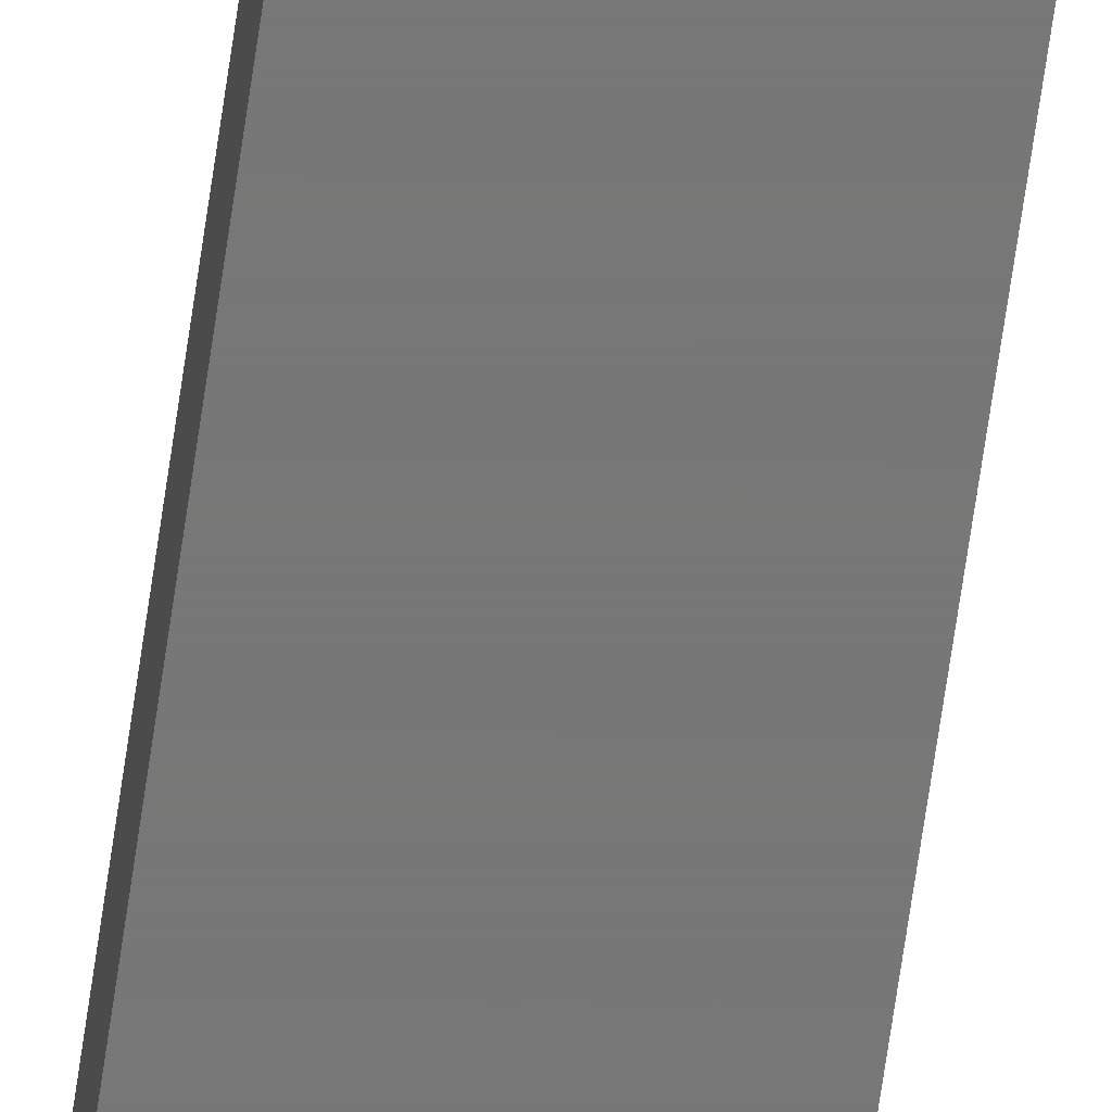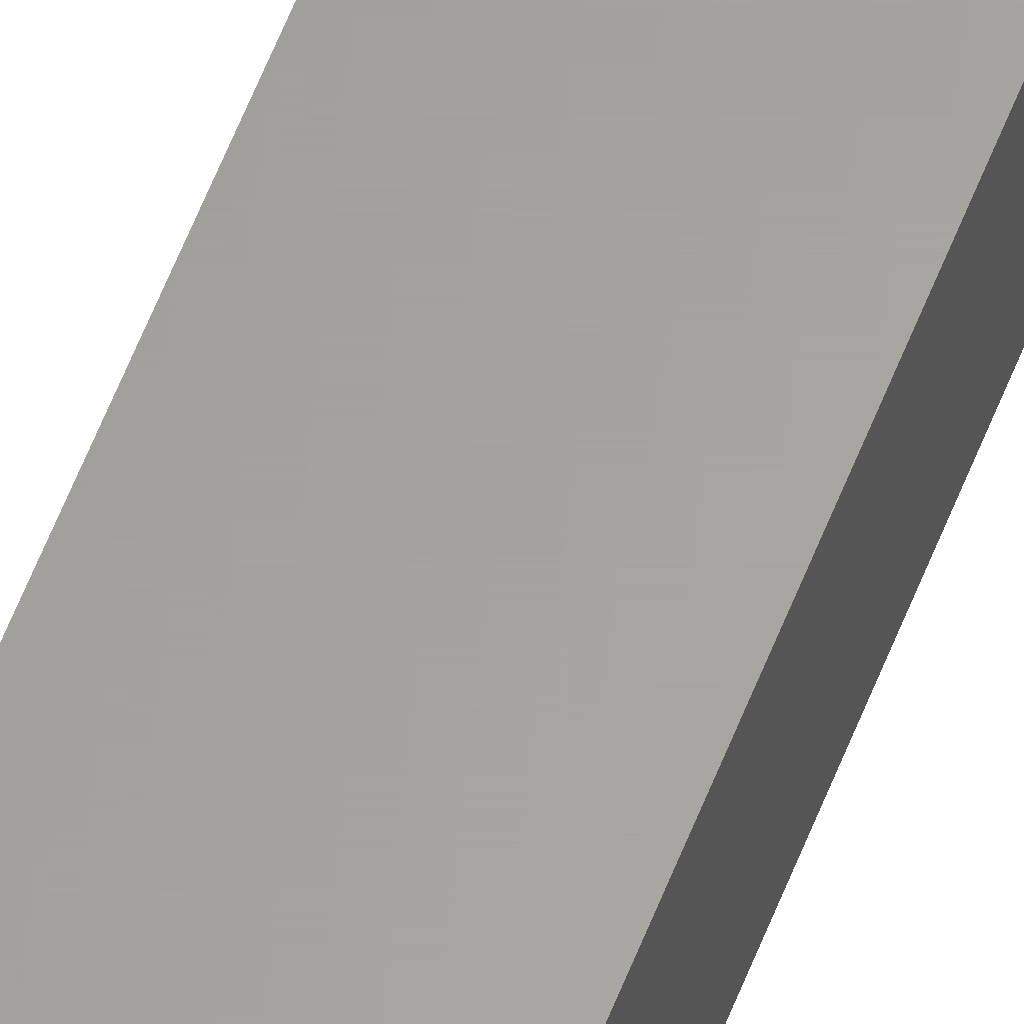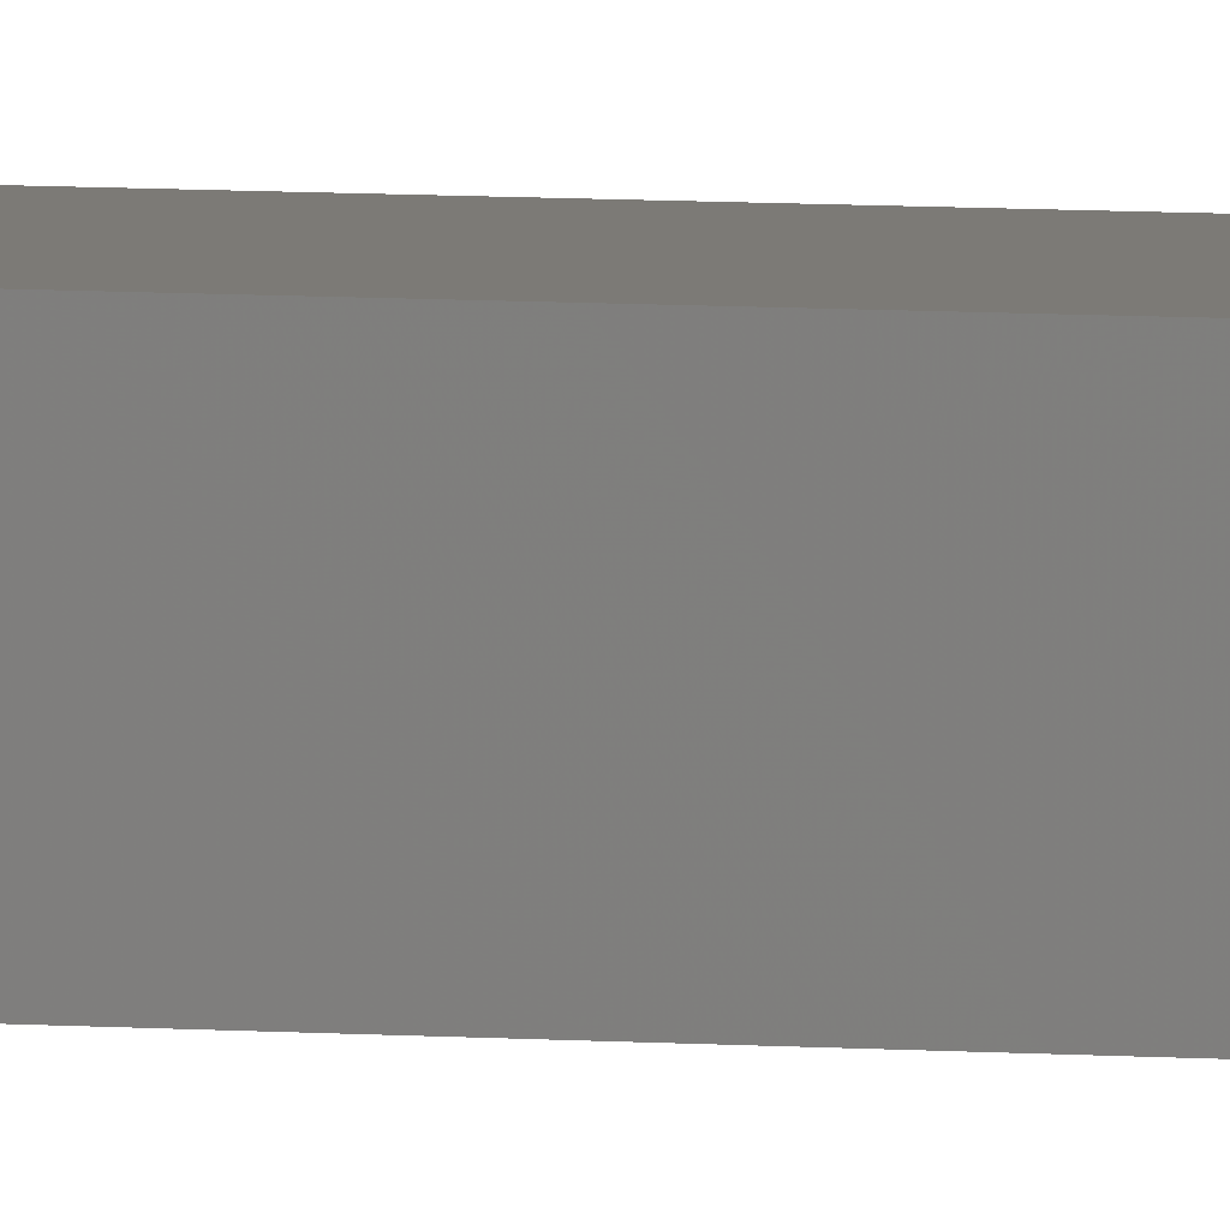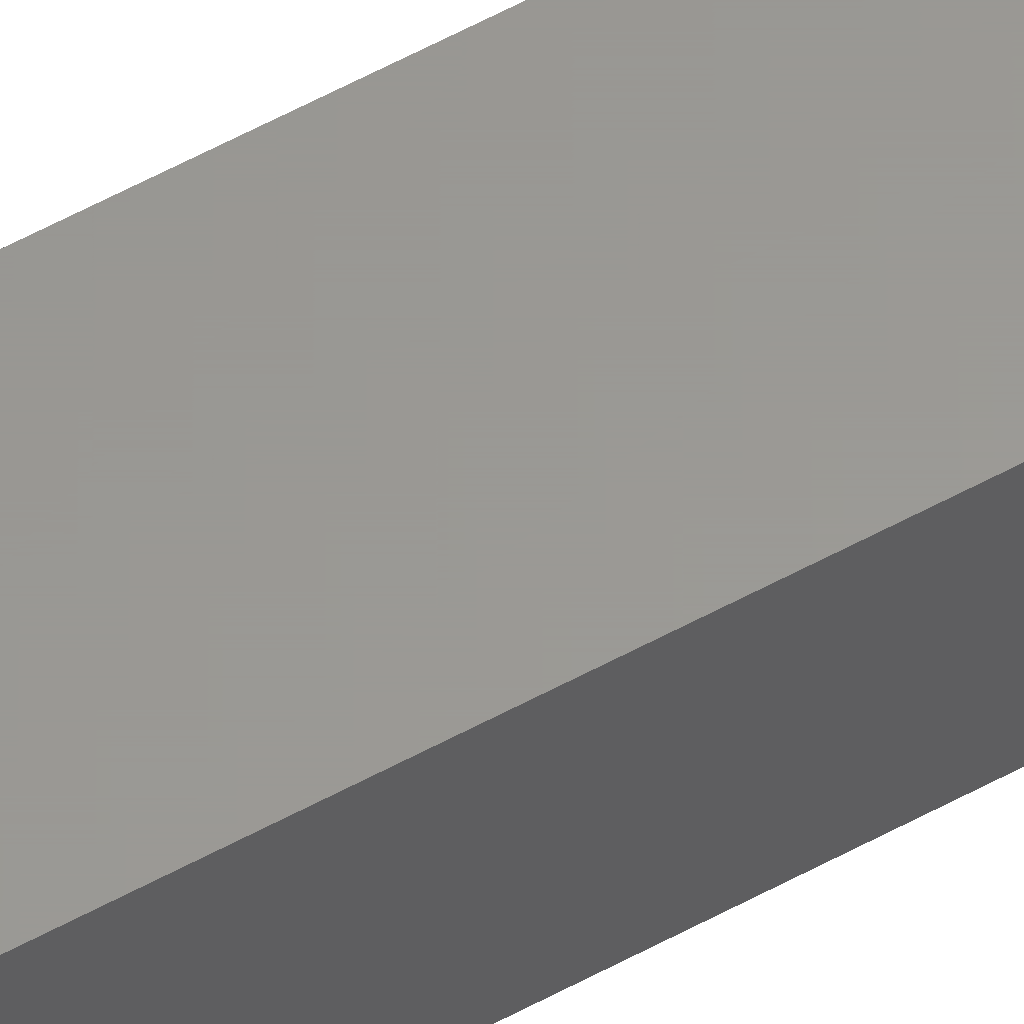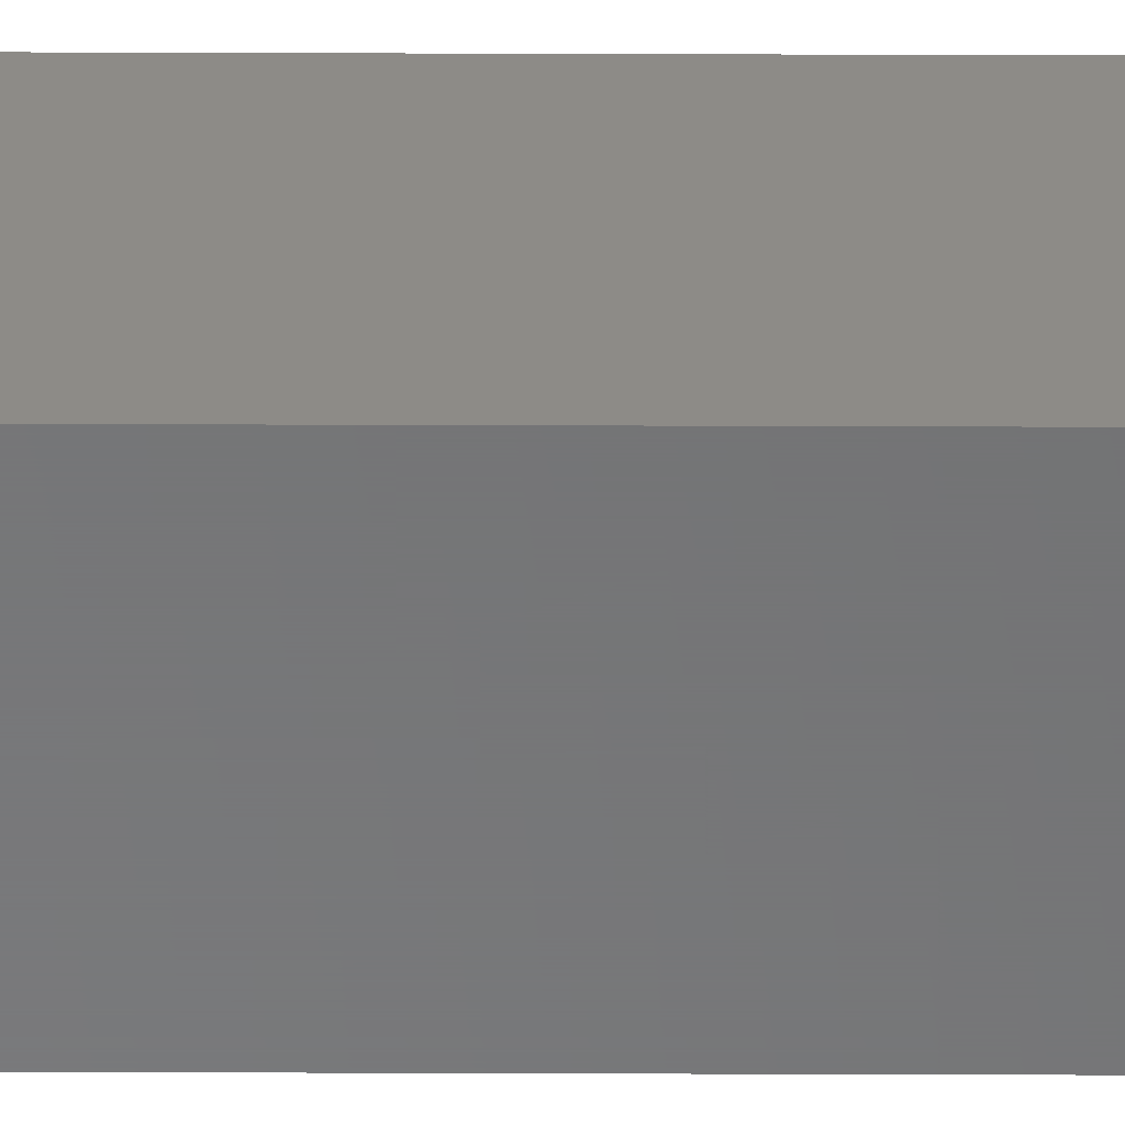
<metadata>
{"format":"stl","ext":"stl","renderer":"f3d","projection":"perspective","resolution":1024,"background":"white","views":[{"elev":-70.3,"azim":171.7,"up":"+Y"},{"elev":62.0,"azim":21.7,"up":"+Y"},{"elev":7.6,"azim":101.1,"up":"+Y"},{"elev":59.4,"azim":-119.1,"up":"+Y"},{"elev":-56.0,"azim":89.8,"up":"+Y"}]}
</metadata>
<code>
# stl→obj: 16 verts, 28 faces
v -0.2101 -0.04688 0.75
v -0.2257 -0.007812 0.75
v -0.2257 -0.03125 0.75
v -0.2101 0.007812 0.75
v -0.2734 0.007812 0.75
v -0.2578 -0.007812 0.75
v -0.2734 -0.04688 0.75
v -0.2578 -0.03125 0.75
v -0.2257 -0.03125 -0.375
v -0.2257 -0.007812 -0.375
v -0.2578 -0.03125 -0.375
v -0.2578 -0.007812 -0.375
v -0.2734 -0.04688 -0.3906
v -0.2734 0.007812 -0.3906
v -0.2101 -0.04688 -0.3906
v -0.2101 0.007812 -0.3906
f 1 2 3
f 1 4 2
f 5 2 4
f 5 6 2
f 7 1 3
f 7 3 8
f 7 8 6
f 7 6 5
f 9 3 10
f 10 3 2
f 8 11 6
f 6 11 12
f 12 10 6
f 6 10 2
f 11 8 9
f 9 8 3
f 13 14 15
f 15 14 16
f 15 16 1
f 1 16 4
f 7 5 13
f 13 5 14
f 14 5 16
f 16 5 4
f 13 15 7
f 7 15 1
f 11 9 12
f 12 9 10

</code>
